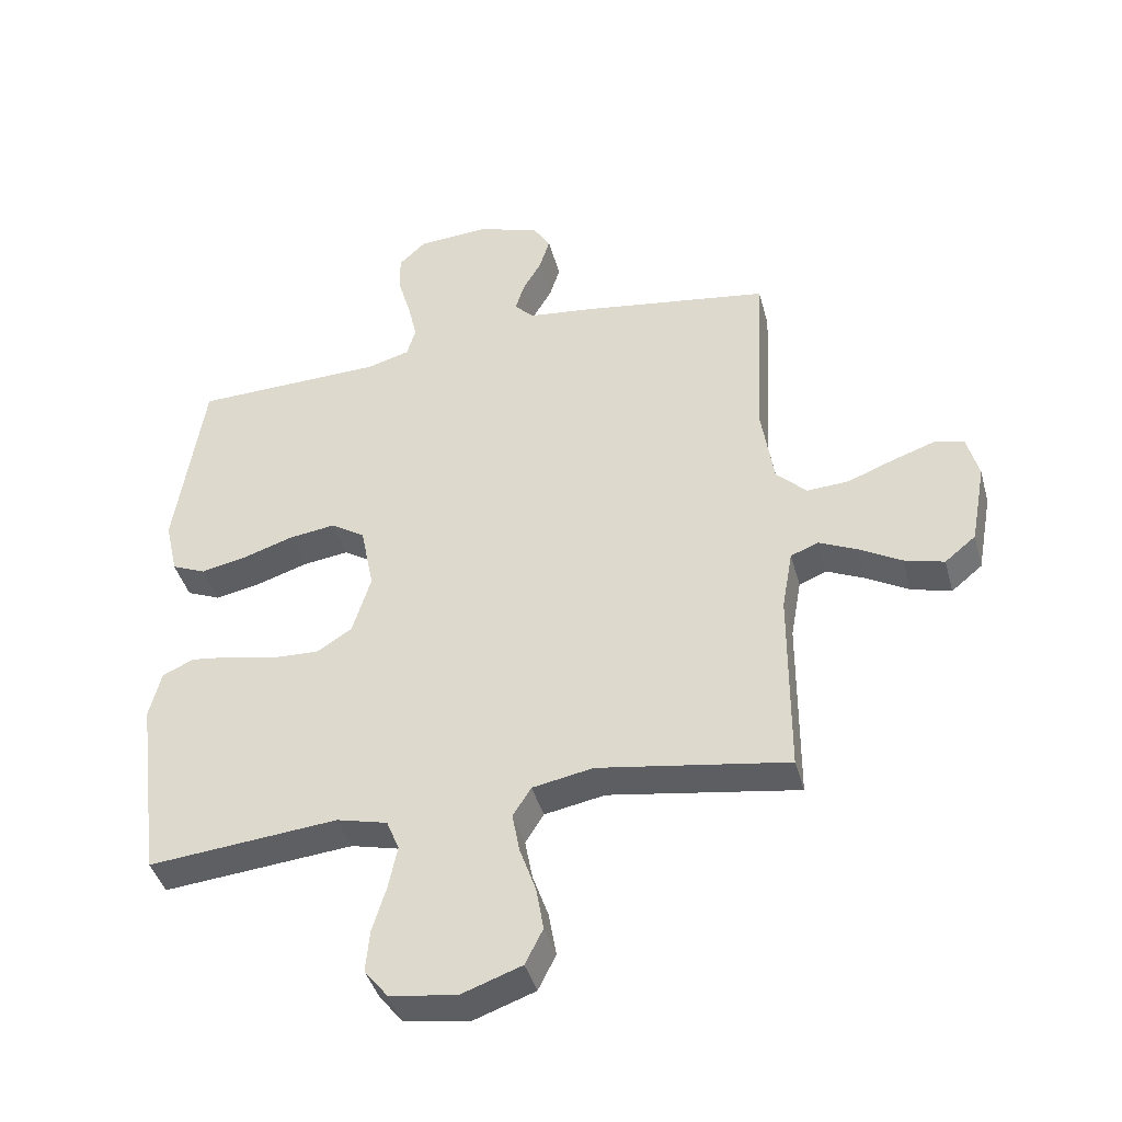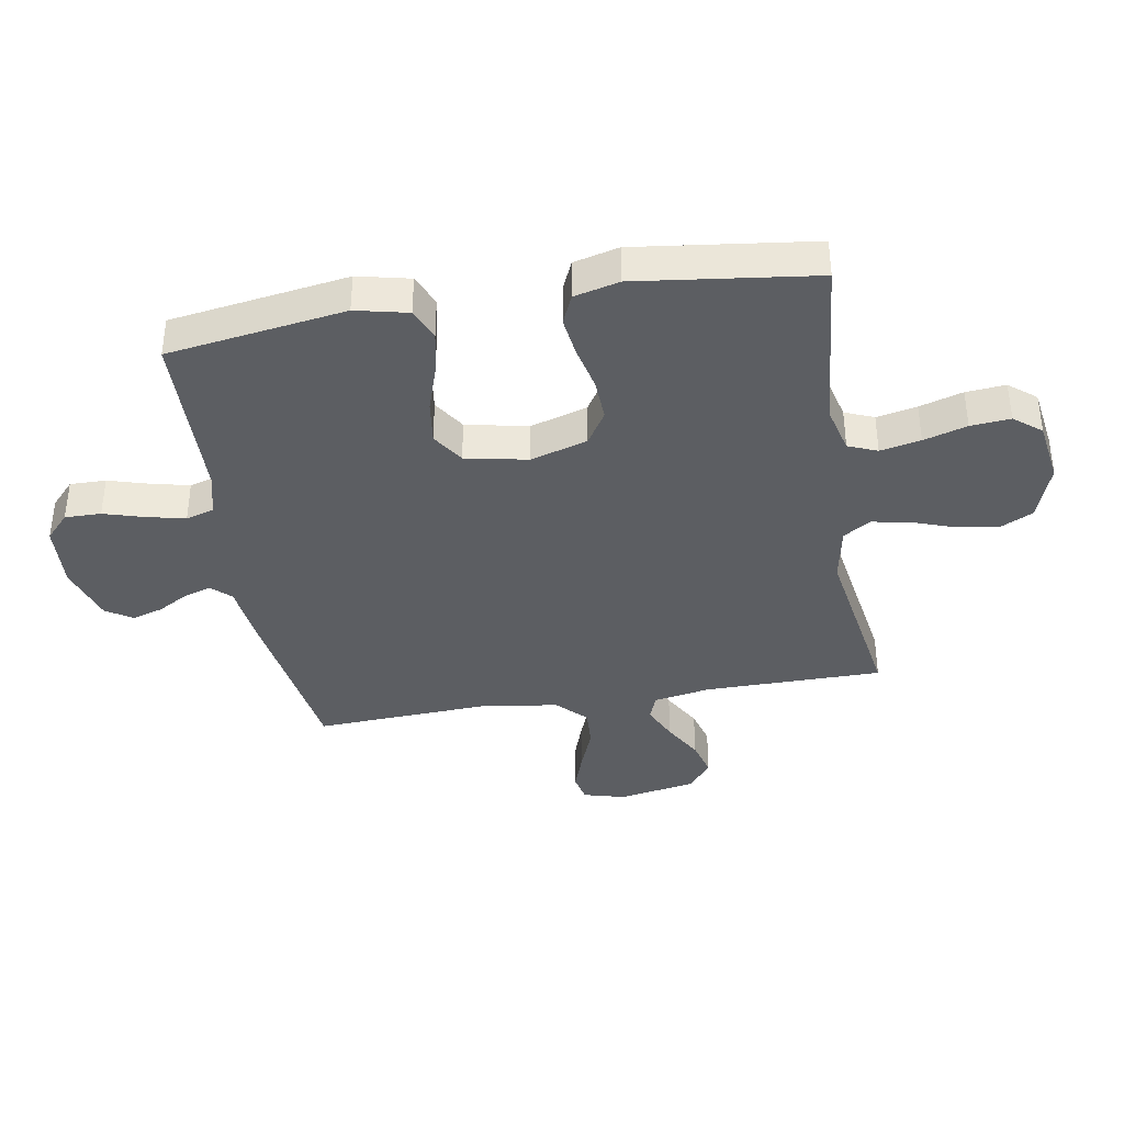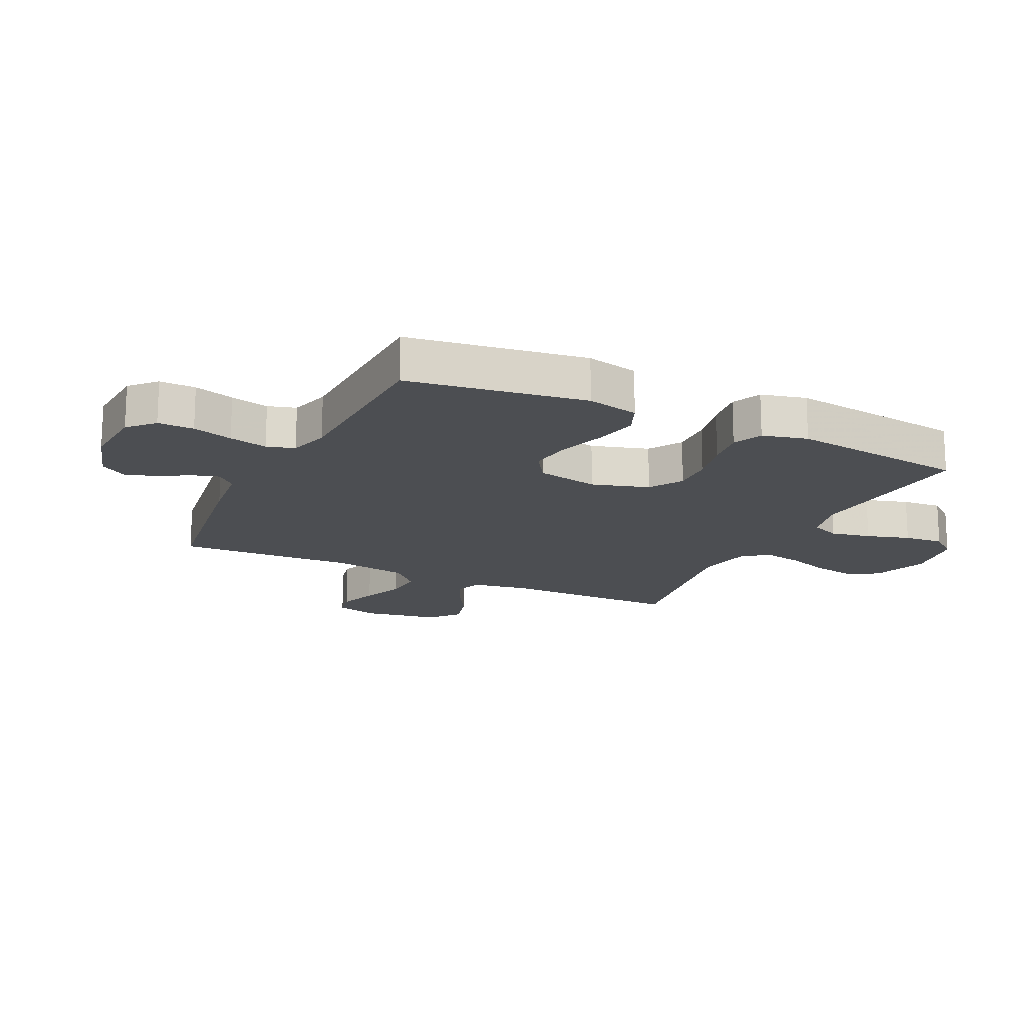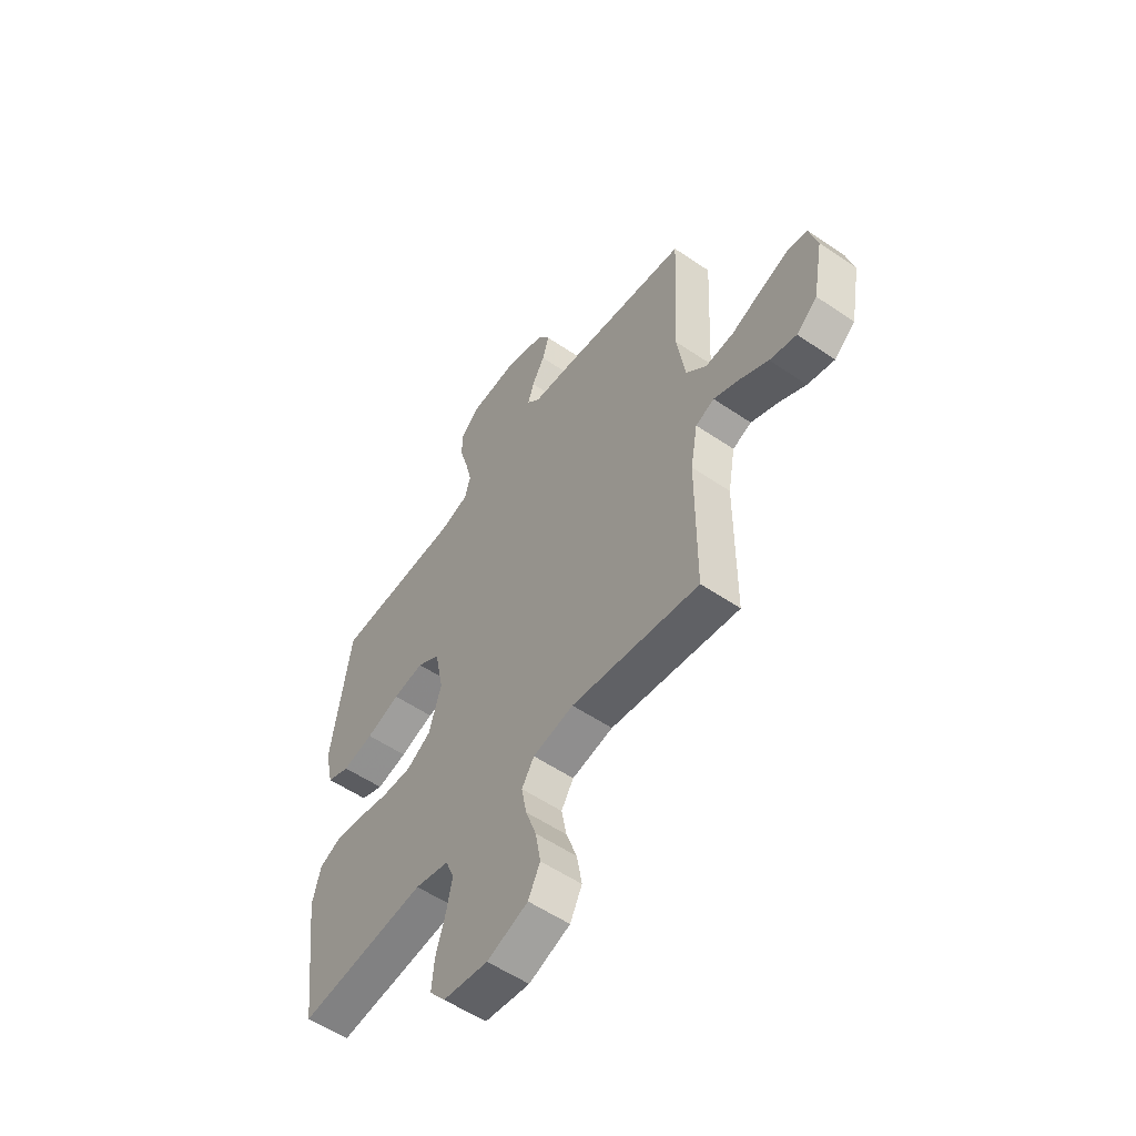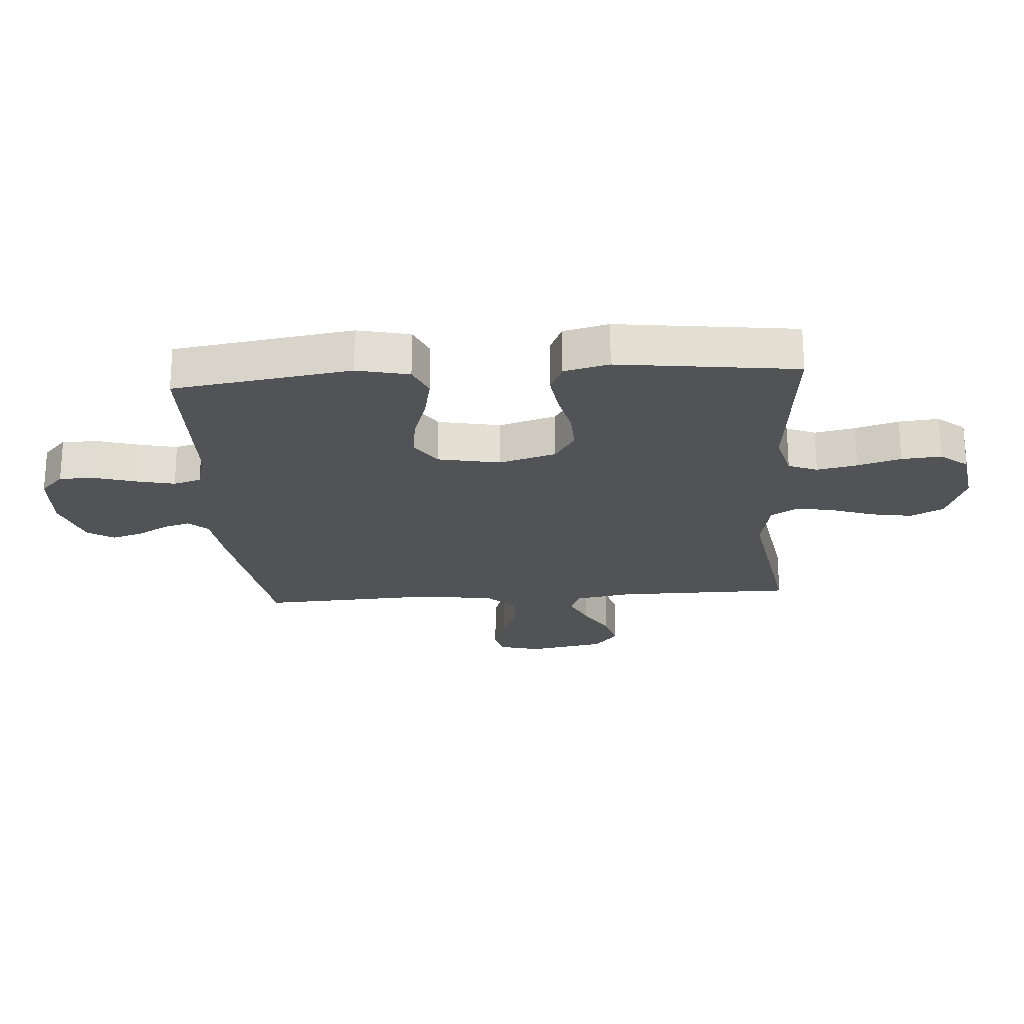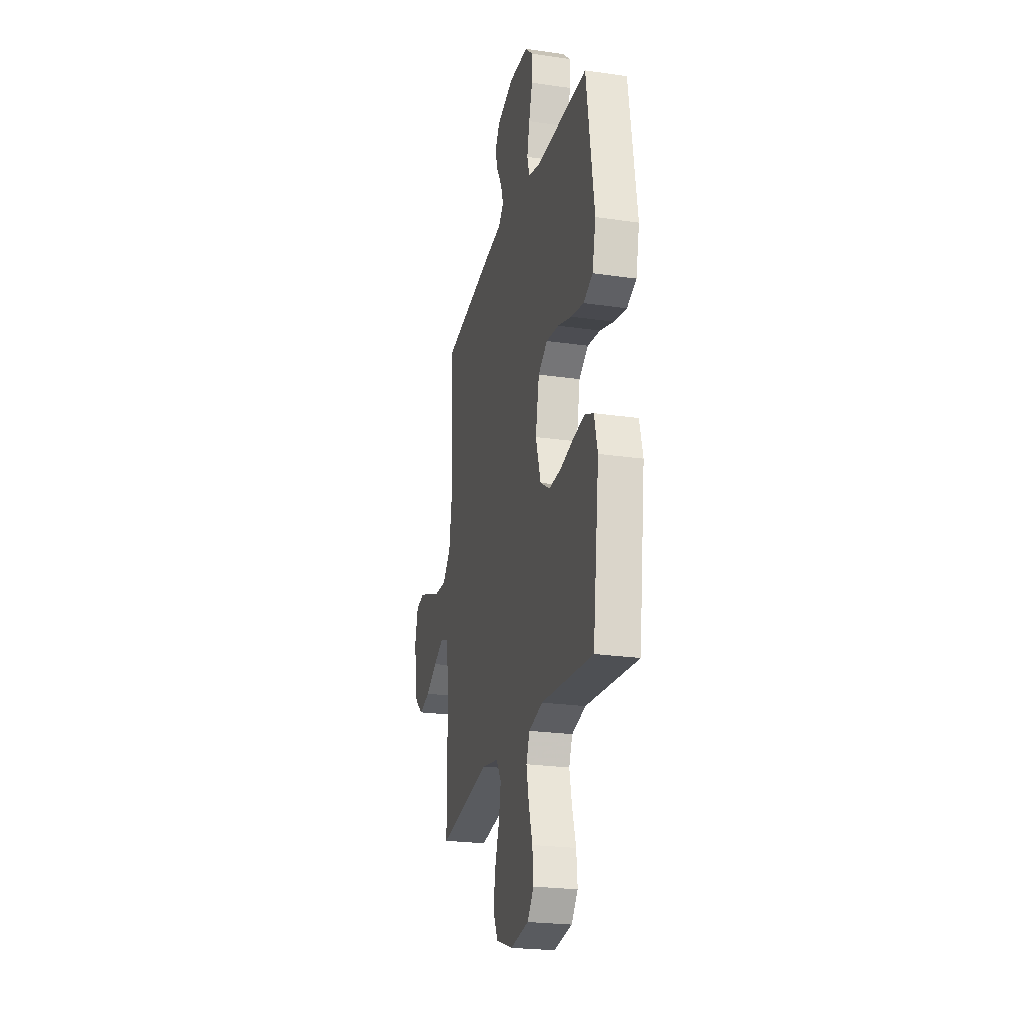
<metadata>
{"format":"obj","ext":"obj","renderer":"f3d","projection":"perspective","resolution":1024,"background":"white","views":[{"elev":-41.6,"azim":-165.0,"up":"+Z"},{"elev":-38.0,"azim":99.6,"up":"+Y"},{"elev":-16.9,"azim":64.1,"up":"+Y"},{"elev":-55.9,"azim":-125.5,"up":"+Z"},{"elev":-22.2,"azim":94.1,"up":"+Y"},{"elev":-23.9,"azim":76.3,"up":"+Z"}]}
</metadata>
<code>
v -0.5 0.07 -0.5
v -0.501 0.07 -0.2
v -0.518 0.07 -0.104
v -0.562 0.07 -0.087
v -0.623 0.07 -0.115
v -0.689 0.07 -0.153
v -0.752 0.07 -0.17
v -0.801 0.07 -0.13
v -0.825 0.07 0
v -0.806 0.07 0.071
v -0.758 0.07 0.081
v -0.691 0.07 0.058
v -0.619 0.07 0.03
v -0.552 0.07 0.026
v -0.504 0.07 0.074
v -0.485 0.07 0.2
v -0.5 0.07 0.5
v -0.2 0.07 0.545
v -0.097 0.07 0.557
v -0.067 0.07 0.589
v -0.081 0.07 0.635
v -0.111 0.07 0.687
v -0.127 0.07 0.739
v -0.099 0.07 0.784
v 0 0.07 0.815
v 0.111 0.07 0.808
v 0.154 0.07 0.768
v 0.153 0.07 0.707
v 0.133 0.07 0.639
v 0.118 0.07 0.574
v 0.132 0.07 0.527
v 0.2 0.07 0.508
v 0.5 0.07 0.5
v 0.545 0.07 0.2
v 0.525 0.07 0.112
v 0.471 0.07 0.089
v 0.398 0.07 0.104
v 0.318 0.07 0.13
v 0.245 0.07 0.14
v 0.191 0.07 0.105
v 0.17 0.07 0
v 0.199 0.07 -0.096
v 0.255 0.07 -0.131
v 0.326 0.07 -0.128
v 0.402 0.07 -0.111
v 0.469 0.07 -0.102
v 0.519 0.07 -0.124
v 0.538 0.07 -0.2
v 0.5 0.07 -0.5
v 0.2 0.07 -0.472
v 0.12 0.07 -0.492
v 0.1 0.07 -0.541
v 0.114 0.07 -0.609
v 0.136 0.07 -0.682
v 0.142 0.07 -0.749
v 0.105 0.07 -0.795
v 0 0.07 -0.811
v -0.096 0.07 -0.777
v -0.124 0.07 -0.721
v -0.112 0.07 -0.651
v -0.087 0.07 -0.58
v -0.075 0.07 -0.516
v -0.104 0.07 -0.47
v -0.2 0.07 -0.452
v -0.5 0 -0.5
v -0.501 0 -0.2
v -0.518 0 -0.104
v -0.562 0 -0.087
v -0.623 0 -0.115
v -0.689 0 -0.153
v -0.752 0 -0.17
v -0.801 0 -0.13
v -0.825 0 0
v -0.806 0 0.071
v -0.758 0 0.081
v -0.691 0 0.058
v -0.619 0 0.03
v -0.552 0 0.026
v -0.504 0 0.074
v -0.485 0 0.2
v -0.5 0 0.5
v -0.2 0 0.545
v -0.097 0 0.557
v -0.067 0 0.589
v -0.081 0 0.635
v -0.111 0 0.687
v -0.127 0 0.739
v -0.099 0 0.784
v 0 0 0.815
v 0.111 0 0.808
v 0.154 0 0.768
v 0.153 0 0.707
v 0.133 0 0.639
v 0.118 0 0.574
v 0.132 0 0.527
v 0.2 0 0.508
v 0.5 0 0.5
v 0.545 0 0.2
v 0.525 0 0.112
v 0.471 0 0.089
v 0.398 0 0.104
v 0.318 0 0.13
v 0.245 0 0.14
v 0.191 0 0.105
v 0.17 0 0
v 0.199 0 -0.096
v 0.255 0 -0.131
v 0.326 0 -0.128
v 0.402 0 -0.111
v 0.469 0 -0.102
v 0.519 0 -0.124
v 0.538 0 -0.2
v 0.5 0 -0.5
v 0.2 0 -0.472
v 0.12 0 -0.492
v 0.1 0 -0.541
v 0.114 0 -0.609
v 0.136 0 -0.682
v 0.142 0 -0.749
v 0.105 0 -0.795
v 0 0 -0.811
v -0.096 0 -0.777
v -0.124 0 -0.721
v -0.112 0 -0.651
v -0.087 0 -0.58
v -0.075 0 -0.516
v -0.104 0 -0.47
v -0.2 0 -0.452
f 58 59 60 61
f 58 61 62
f 57 58 62
f 56 57 62
f 53 54 55 56
f 52 53 56 62
f 51 52 62 63
f 47 48 49 50
f 44 45 46 47
f 43 44 47 50
f 42 43 50 51
f 35 36 37 38
f 35 38 39
f 32 33 34 35
f 31 32 35 39
f 30 31 39 40
f 26 27 28 29
f 26 29 30
f 25 26 30
f 21 22 23 24
f 20 21 24 25
f 16 17 18 19
f 15 16 19
f 15 19 20
f 10 11 12 13
f 8 9 10 13
f 8 13 14
f 5 6 7 8
f 4 5 8 14
f 3 4 14 15
f 64 1 2
f 41 42 51 63
f 20 25 30 40
f 40 41 63 64
f 15 20 40 64
f 2 3 15 64
f 125 124 123 122
f 126 125 122
f 126 122 121
f 126 121 120
f 120 119 118 117
f 126 120 117 116
f 127 126 116 115
f 114 113 112 111
f 111 110 109 108
f 114 111 108 107
f 115 114 107 106
f 102 101 100 99
f 103 102 99
f 99 98 97 96
f 103 99 96 95
f 104 103 95 94
f 93 92 91 90
f 94 93 90
f 94 90 89
f 88 87 86 85
f 89 88 85 84
f 83 82 81 80
f 83 80 79
f 84 83 79
f 77 76 75 74
f 77 74 73 72
f 78 77 72
f 72 71 70 69
f 78 72 69 68
f 79 78 68 67
f 66 65 128
f 127 115 106 105
f 104 94 89 84
f 128 127 105 104
f 128 104 84 79
f 128 79 67 66
f 1 65 66 2
f 2 66 67 3
f 3 67 68 4
f 4 68 69 5
f 5 69 70 6
f 6 70 71 7
f 7 71 72 8
f 8 72 73 9
f 9 73 74 10
f 10 74 75 11
f 11 75 76 12
f 12 76 77 13
f 13 77 78 14
f 14 78 79 15
f 15 79 80 16
f 16 80 81 17
f 17 81 82 18
f 18 82 83 19
f 19 83 84 20
f 20 84 85 21
f 21 85 86 22
f 22 86 87 23
f 23 87 88 24
f 24 88 89 25
f 25 89 90 26
f 26 90 91 27
f 27 91 92 28
f 28 92 93 29
f 29 93 94 30
f 30 94 95 31
f 31 95 96 32
f 32 96 97 33
f 33 97 98 34
f 34 98 99 35
f 35 99 100 36
f 36 100 101 37
f 37 101 102 38
f 38 102 103 39
f 39 103 104 40
f 40 104 105 41
f 41 105 106 42
f 42 106 107 43
f 43 107 108 44
f 44 108 109 45
f 45 109 110 46
f 46 110 111 47
f 47 111 112 48
f 48 112 113 49
f 49 113 114 50
f 50 114 115 51
f 51 115 116 52
f 52 116 117 53
f 53 117 118 54
f 54 118 119 55
f 55 119 120 56
f 56 120 121 57
f 57 121 122 58
f 58 122 123 59
f 59 123 124 60
f 60 124 125 61
f 61 125 126 62
f 62 126 127 63
f 63 127 128 64
f 64 128 65 1

</code>
